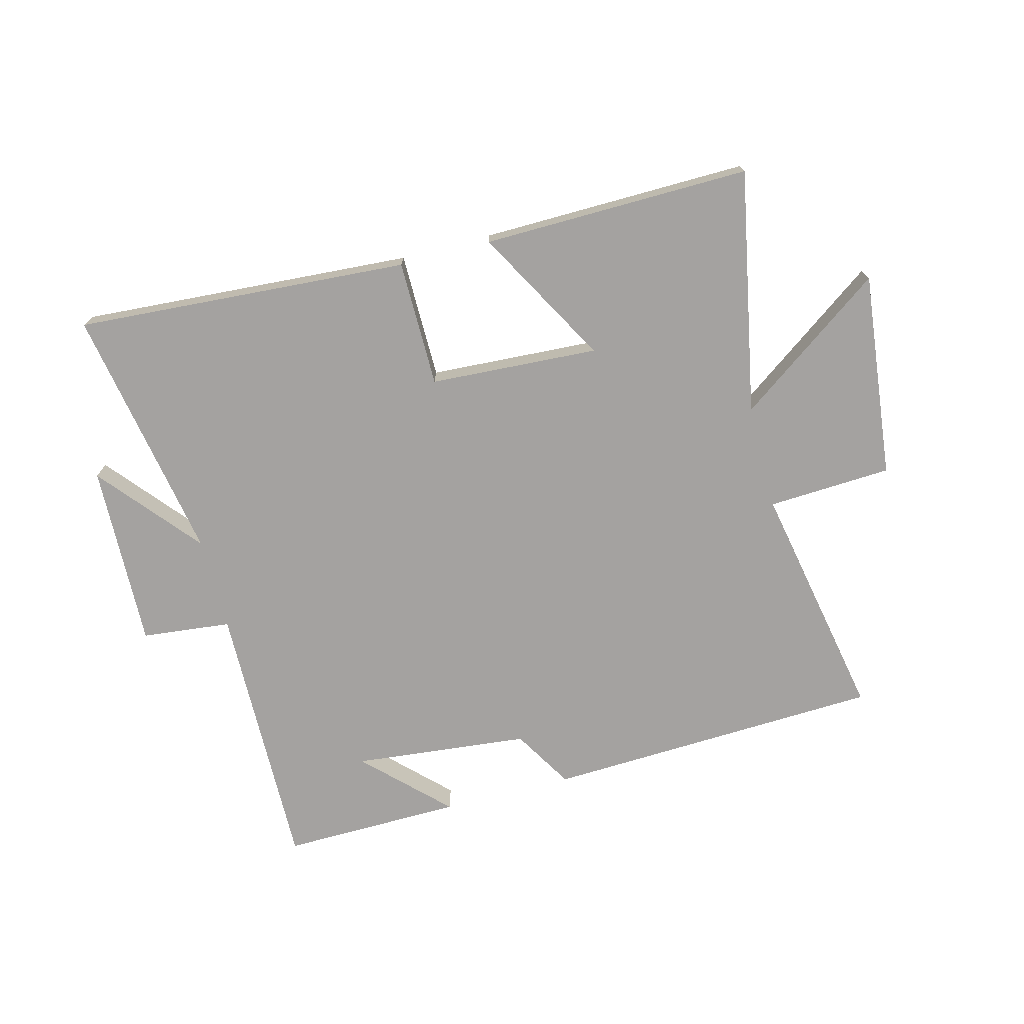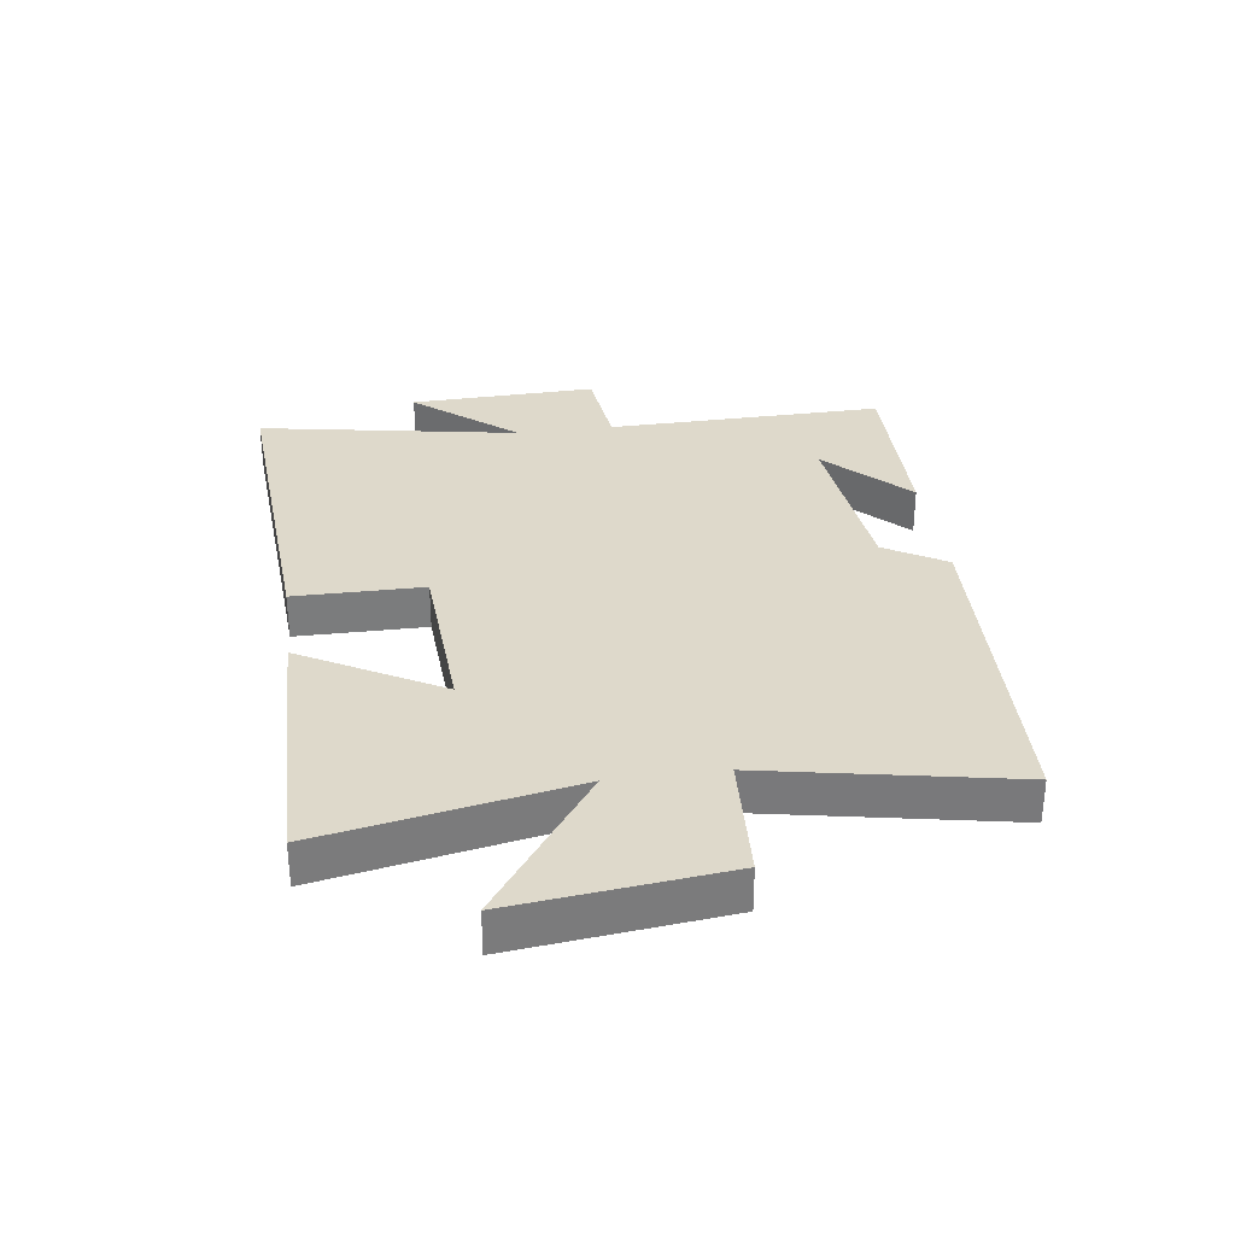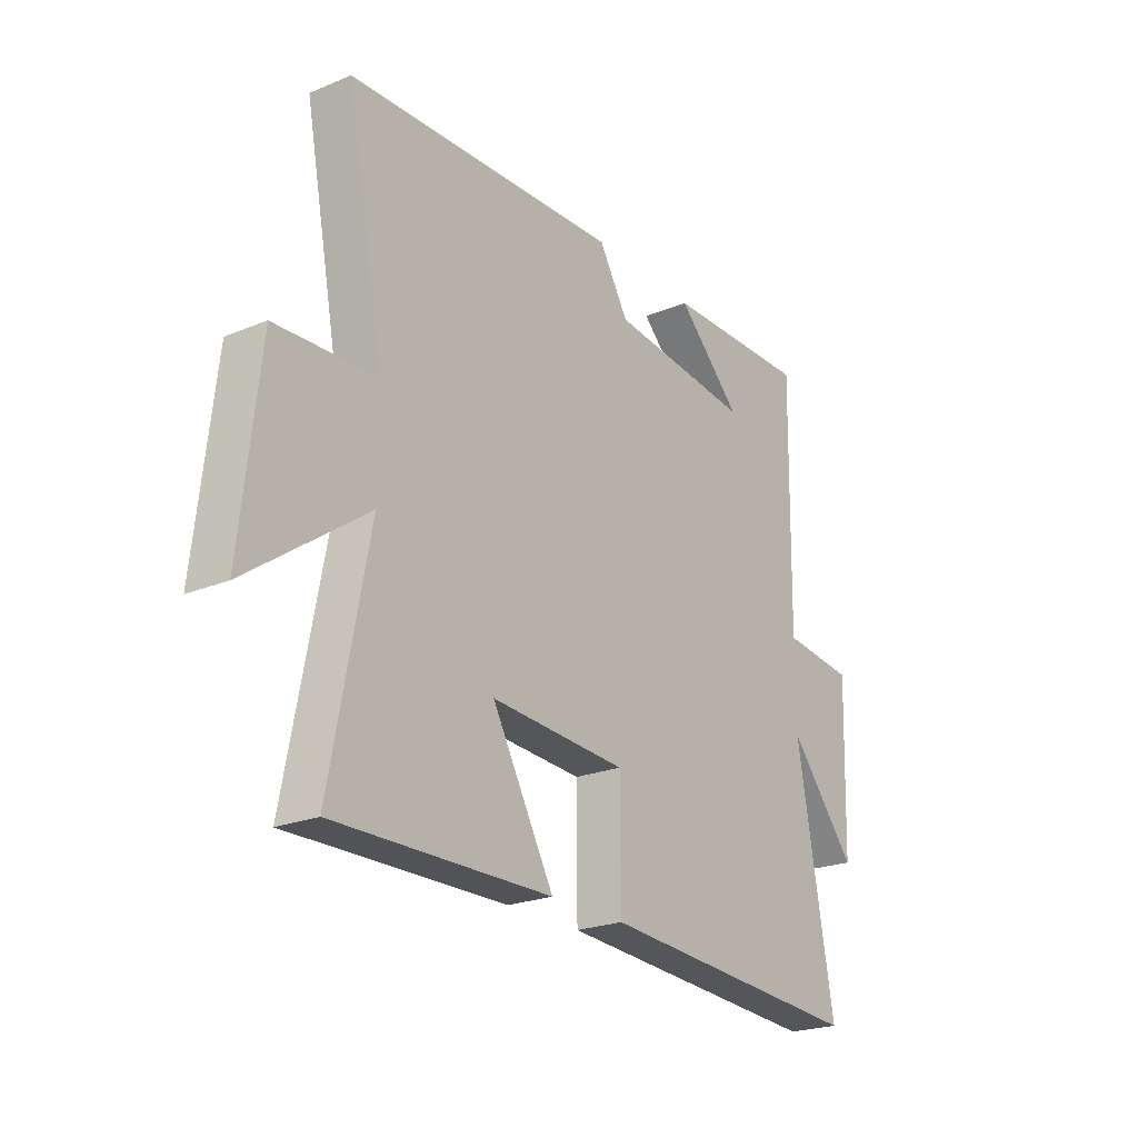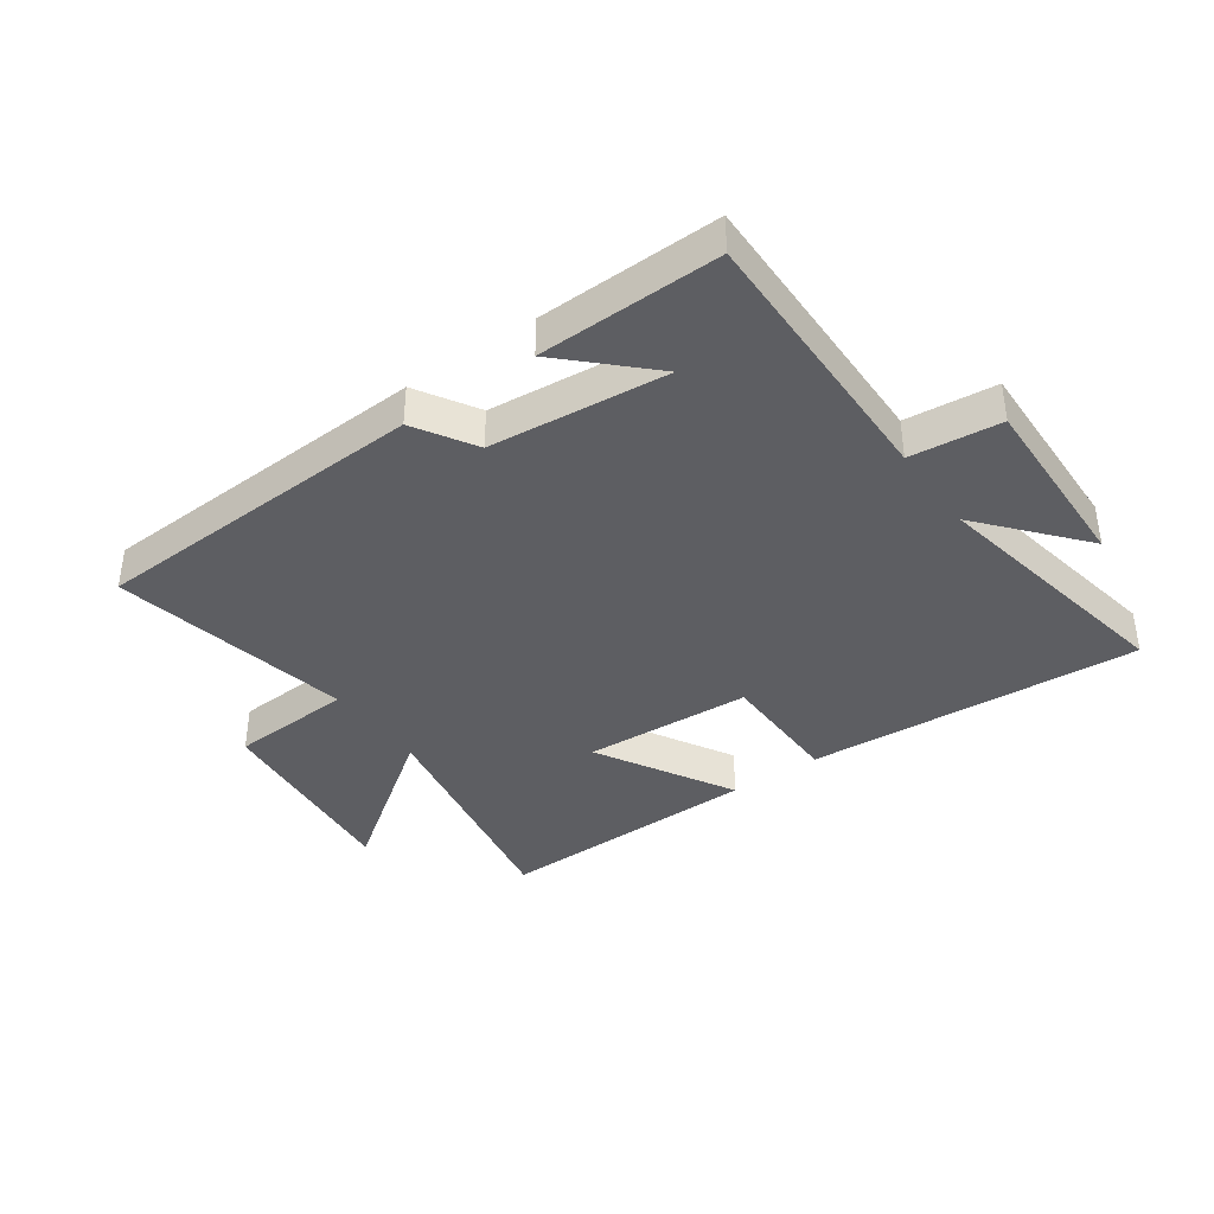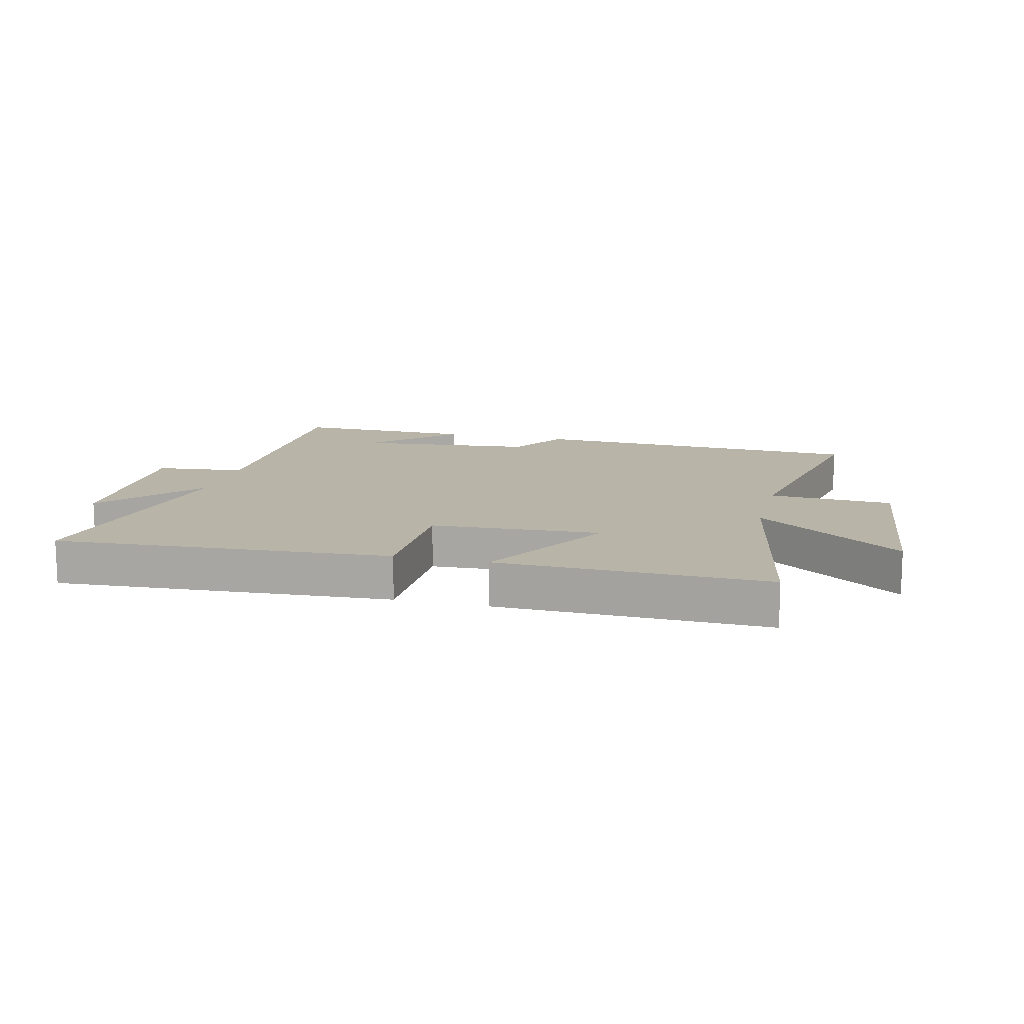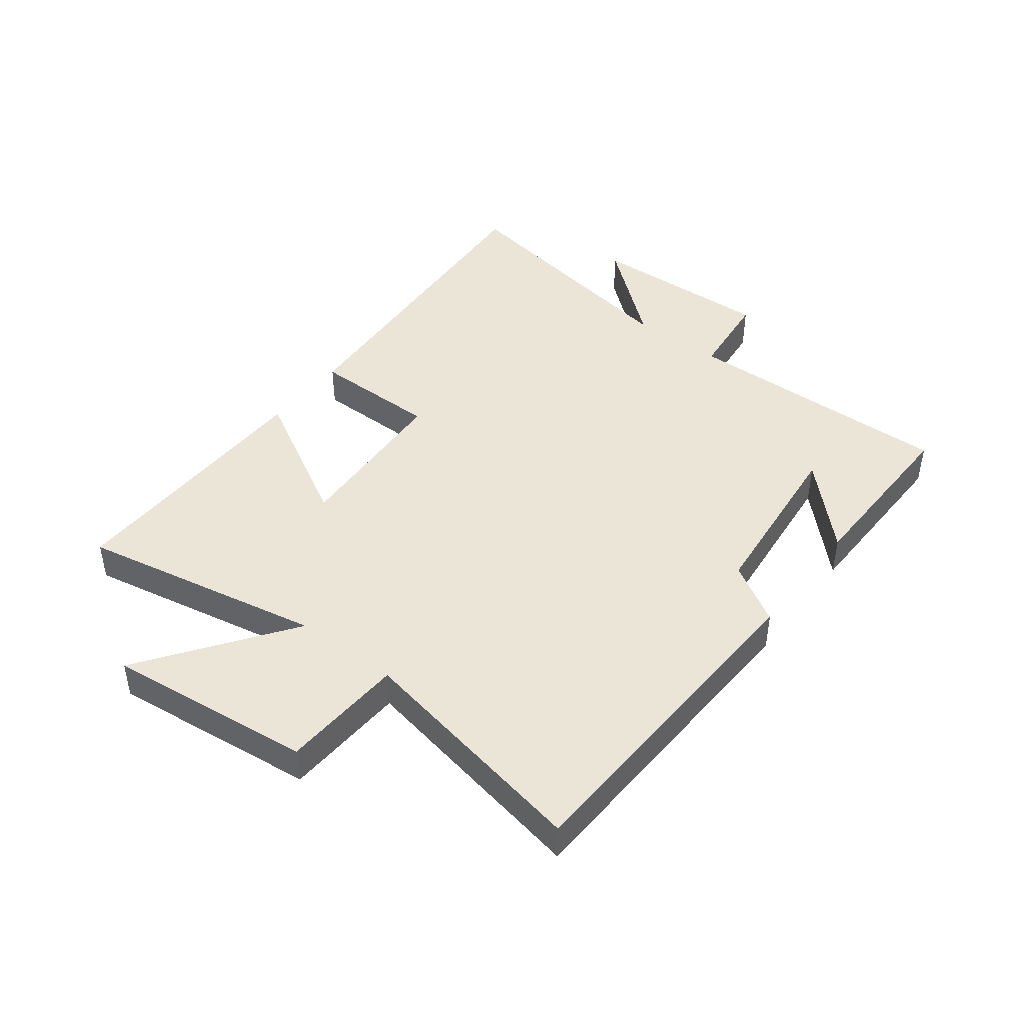
<metadata>
{"format":"obj","ext":"obj","renderer":"f3d","projection":"perspective","resolution":1024,"background":"white","views":[{"elev":-72.7,"azim":-165.4,"up":"+Y"},{"elev":31.8,"azim":-97.8,"up":"+Y"},{"elev":-22.8,"azim":-54.7,"up":"+Z"},{"elev":-38.5,"azim":35.6,"up":"+Y"},{"elev":13.1,"azim":-165.9,"up":"+Y"},{"elev":44.1,"azim":-52.6,"up":"+Y"}]}
</metadata>
<code>
v 0.508 0.07 0.505
v 0.5 0.07 0.049
v 0.649 0.07 0.033
v 0.639 0.07 -0.275
v 0.5 0.07 -0.109
v 0.576 0.07 -0.537
v 0.021 0.07 -0.5
v 0.02 0.07 -0.289
v -0.26 0.07 -0.273
v -0.133 0.07 -0.5
v -0.578 0.07 -0.507
v -0.5 0.07 -0.102
v -0.744 0.07 -0.277
v -0.706 0.07 0.065
v -0.5 0.07 0.076
v -0.577 0.07 0.476
v -0.015 0.07 0.5
v 0.045 0.07 0.4
v 0.339 0.07 0.37
v 0.207 0.07 0.5
v 0.508 0 0.505
v 0.5 0 0.049
v 0.649 0 0.033
v 0.639 0 -0.275
v 0.5 0 -0.109
v 0.576 0 -0.537
v 0.021 0 -0.5
v 0.02 0 -0.289
v -0.26 0 -0.273
v -0.133 0 -0.5
v -0.578 0 -0.507
v -0.5 0 -0.102
v -0.744 0 -0.277
v -0.706 0 0.065
v -0.5 0 0.076
v -0.577 0 0.476
v -0.015 0 0.5
v 0.045 0 0.4
v 0.339 0 0.37
v 0.207 0 0.5
f 19 20 1
f 15 16 17 18
f 15 18 19
f 12 13 14 15
f 12 15 19
f 9 10 11 12
f 8 9 12 19
f 7 8 19
f 6 7 19
f 5 6 19
f 2 3 4 5
f 2 5 19
f 1 2 19
f 21 40 39
f 38 37 36 35
f 39 38 35
f 35 34 33 32
f 39 35 32
f 32 31 30 29
f 39 32 29 28
f 39 28 27
f 39 27 26
f 39 26 25
f 25 24 23 22
f 39 25 22
f 39 22 21
f 1 21 22 2
f 2 22 23 3
f 3 23 24 4
f 4 24 25 5
f 5 25 26 6
f 6 26 27 7
f 7 27 28 8
f 8 28 29 9
f 9 29 30 10
f 10 30 31 11
f 11 31 32 12
f 12 32 33 13
f 13 33 34 14
f 14 34 35 15
f 15 35 36 16
f 16 36 37 17
f 17 37 38 18
f 18 38 39 19
f 19 39 40 20
f 20 40 21 1

</code>
